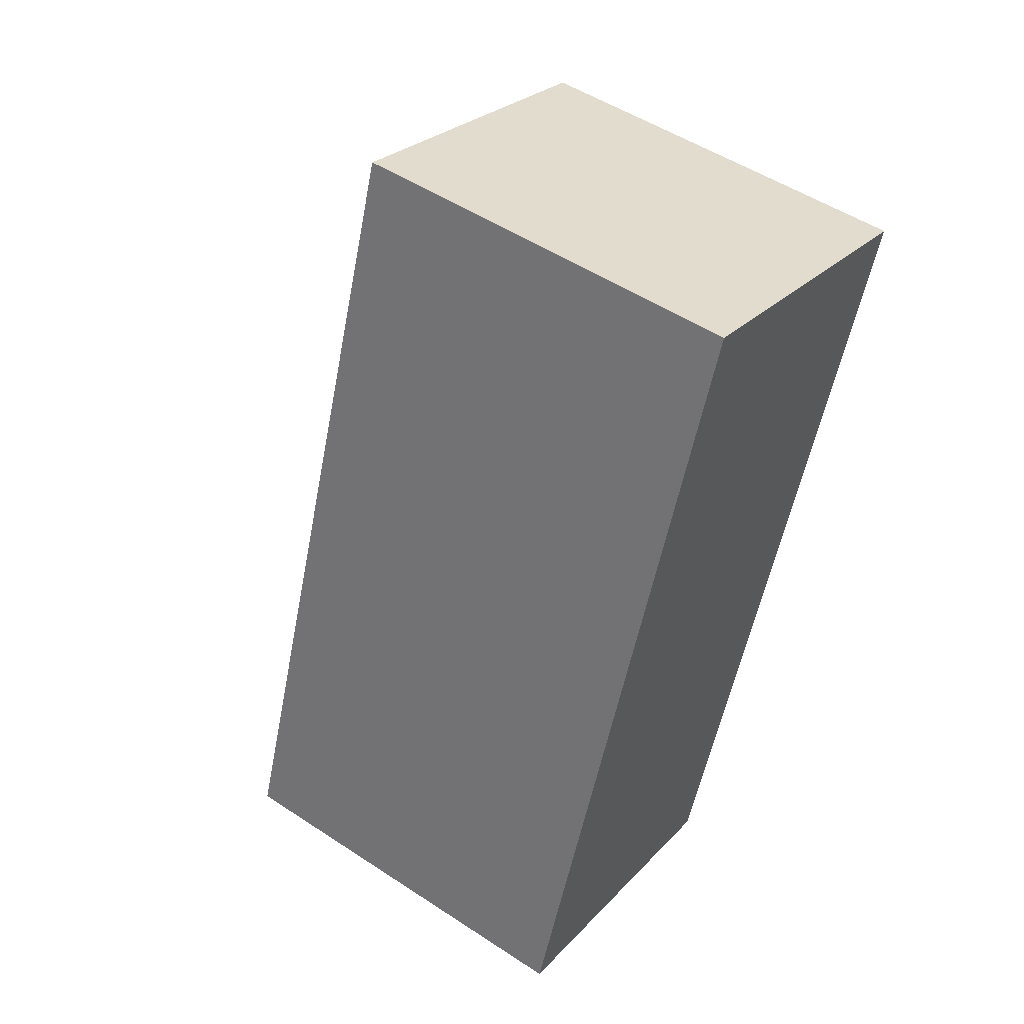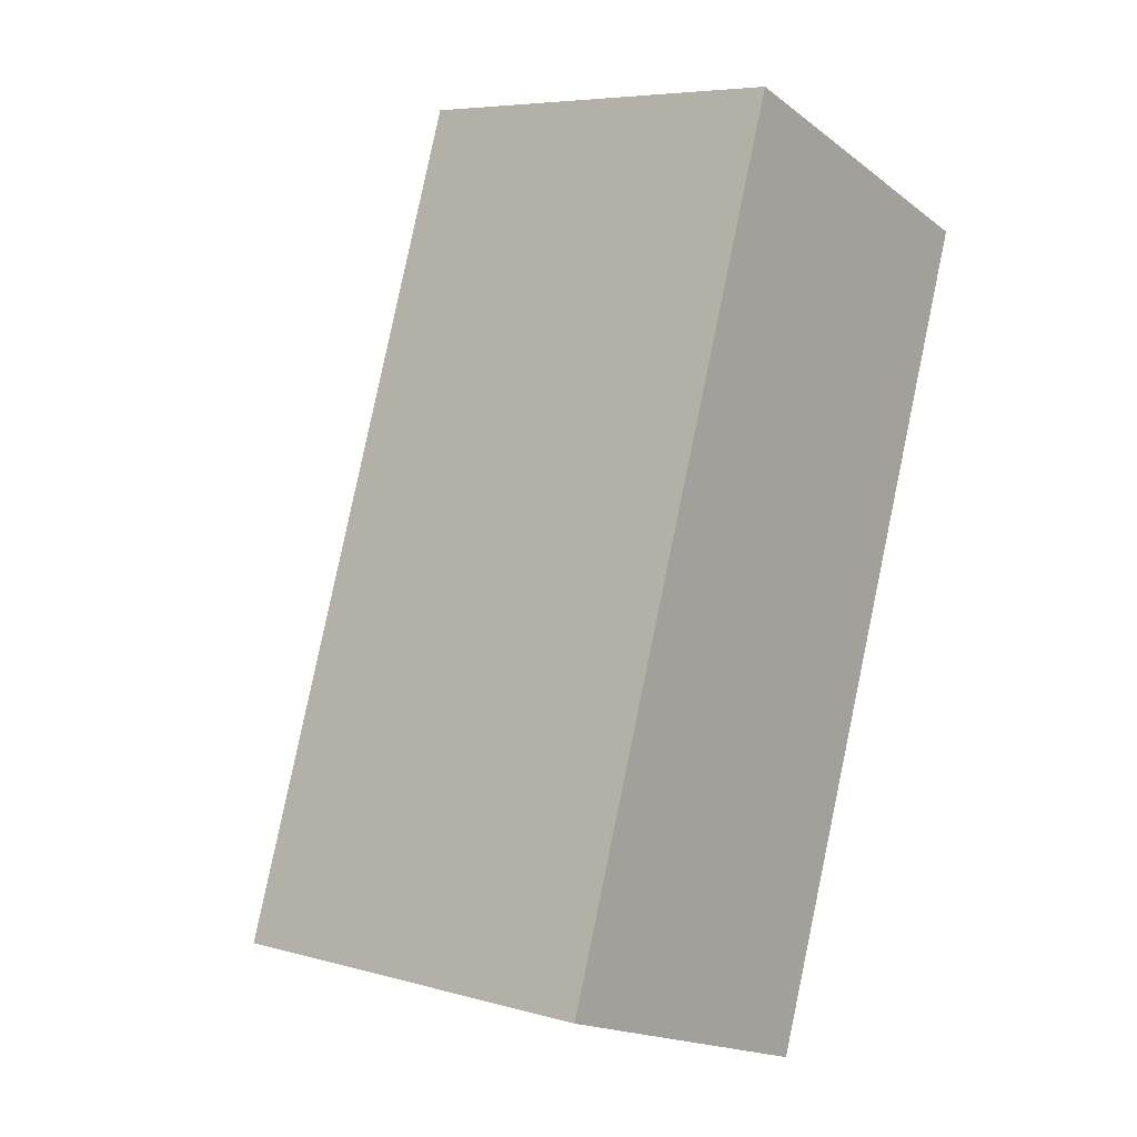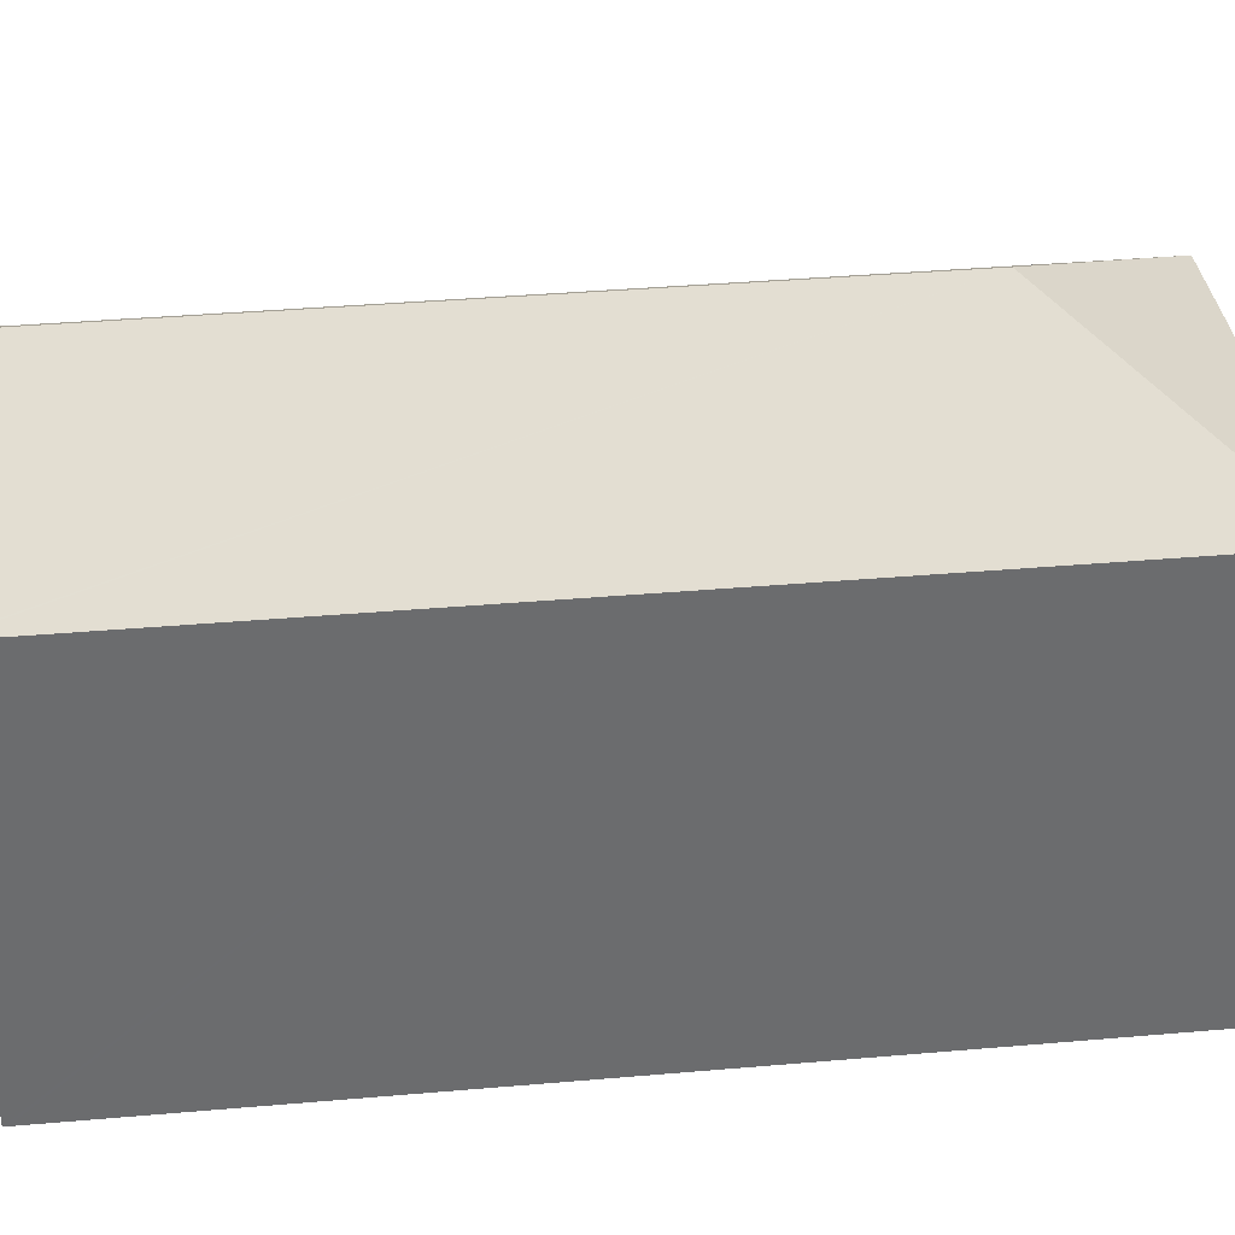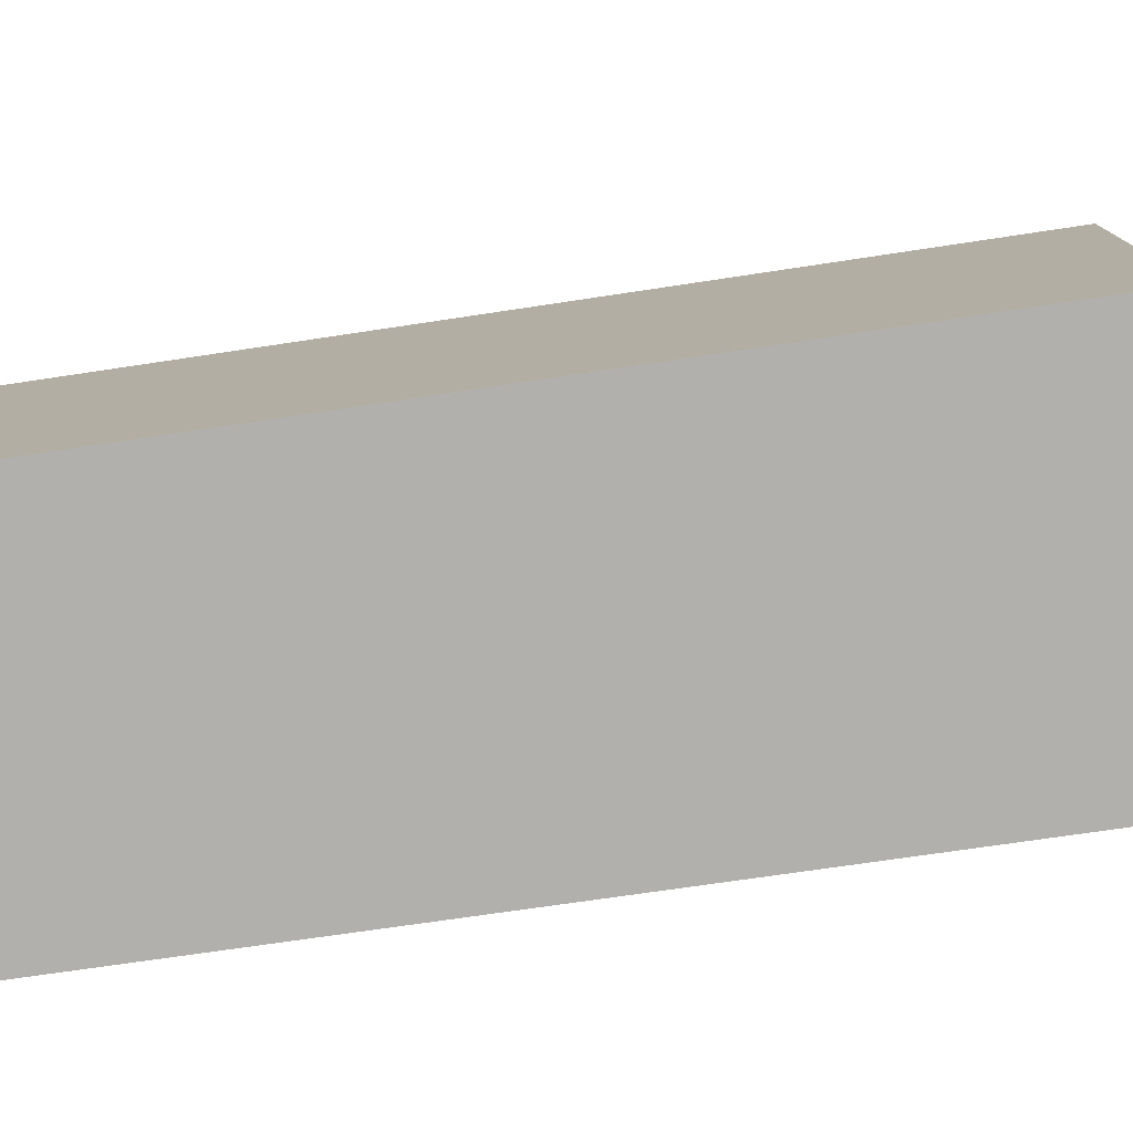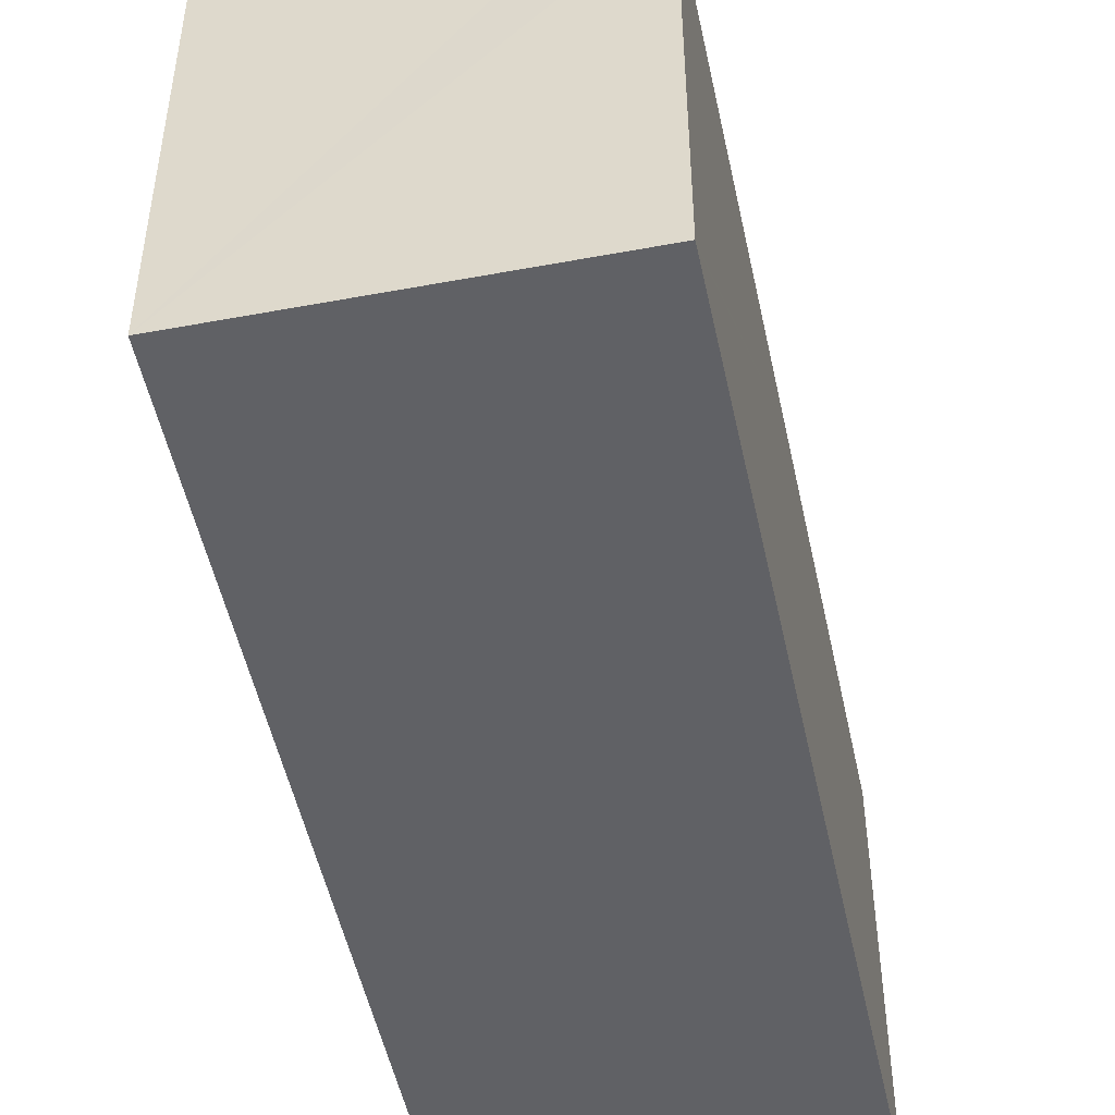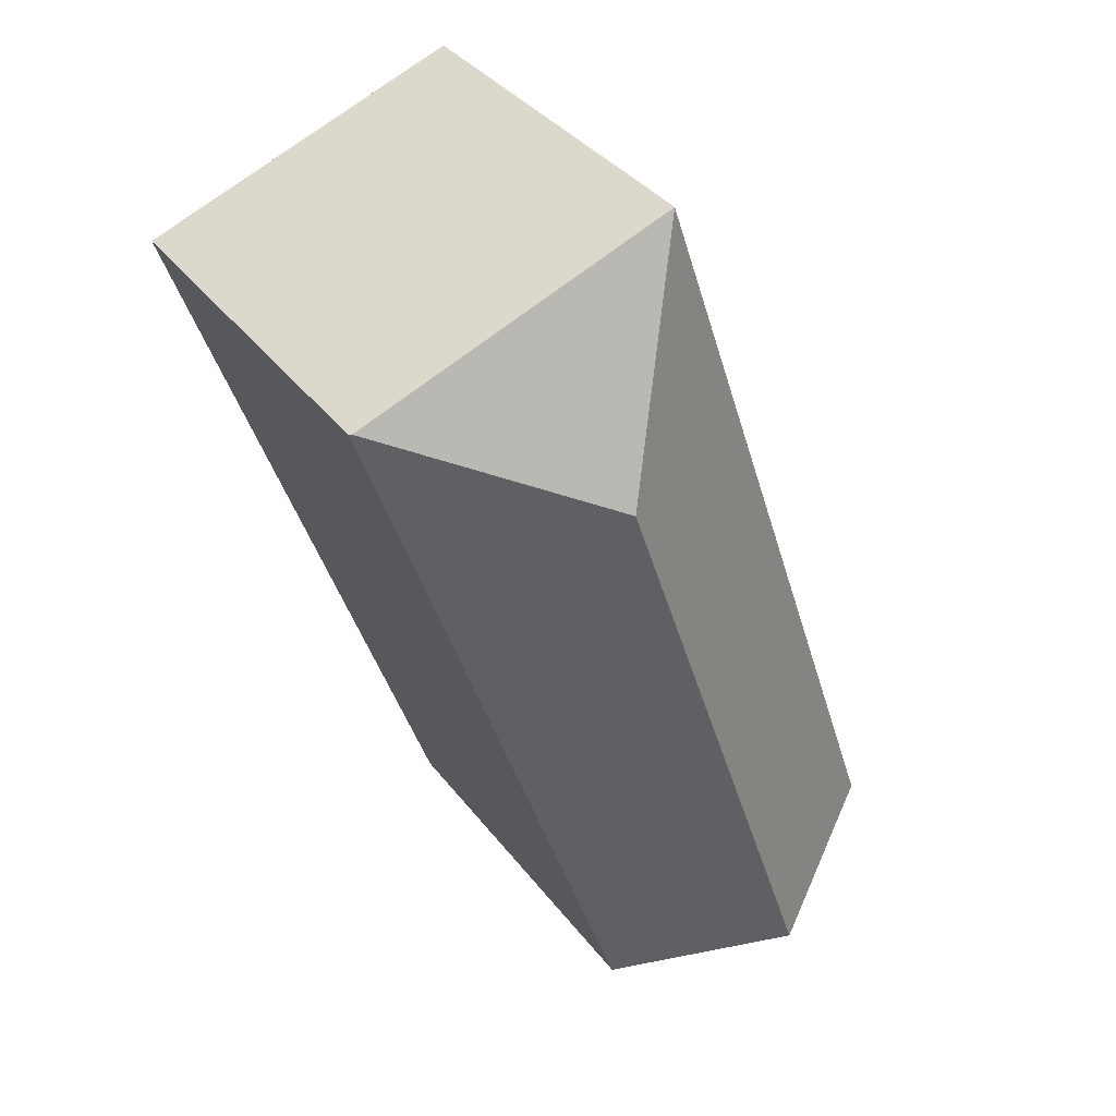
<metadata>
{"format":"obj","ext":"obj","renderer":"f3d","projection":"perspective","resolution":1024,"background":"white","views":[{"elev":51.3,"azim":-54.4,"up":"+Z"},{"elev":6.4,"azim":-50.6,"up":"+Z"},{"elev":36.9,"azim":-77.8,"up":"+Y"},{"elev":-78.6,"azim":-62.9,"up":"+Y"},{"elev":-50.1,"azim":-149.3,"up":"+Y"},{"elev":36.6,"azim":147.6,"up":"+Z"}]}
</metadata>
<code>
v  9.855 13.12 15.15
v  11.25 10.37 19.42
v  15.5 10.37 17.83
v  7.085 10.37 20.98
v  15.56 10.33 17.81
v  15.48 10.33 17.58
v  8.403 10.42 -2.916
v  4.244 13.12 -1.466
v  3.605 12.71 -1.243
v  1.263 11.19 -0.427
v  0 10.37 6.35e-16
v  0.031 10.37 0.093
v  3.783 10.37 11.2
v  6.915 10.37 20.48
v  8.403 1.786e-16 -2.916
v  0 0 0
v  4.244 8.977e-17 -1.466
v  3.605 7.611e-17 -1.243
v  1.263 2.615e-17 -0.427
v  0.031 -5.695e-18 0.093
v  3.783 -6.86e-16 11.2
v  6.915 -1.254e-15 20.48
v  7.085 -1.285e-15 20.98
v  15.5 -1.092e-15 17.83
v  15.56 -1.091e-15 17.81
v  11.25 -1.189e-15 19.42
v  15.48 -1.076e-15 17.58
g defaultobject
f 1 2 3
f 2 1 4
f 5 1 3
f 1 5 6
f 1 6 7
f 1 7 8
f 9 1 8
f 1 9 10
f 1 10 11
f 1 11 12
f 1 12 13
f 1 13 14
f 1 14 4
f 7 9 8
f 9 7 15
f 9 15 10
f 10 15 11
f 11 15 16
f 16 15 17
f 16 17 18
f 16 18 19
f 16 12 11
f 12 16 13
f 13 16 20
f 13 20 21
f 13 21 14
f 14 21 22
f 14 22 4
f 4 22 23
f 23 2 4
f 2 23 3
f 3 23 5
f 5 23 24
f 5 24 25
f 24 23 26
f 25 6 5
f 6 25 7
f 7 25 15
f 15 25 27
f 22 26 23
f 26 22 24
f 24 22 21
f 24 21 25
f 25 21 27
f 27 21 15
f 15 21 20
f 15 20 18
f 18 20 19
f 19 20 16
f 15 18 17

</code>
